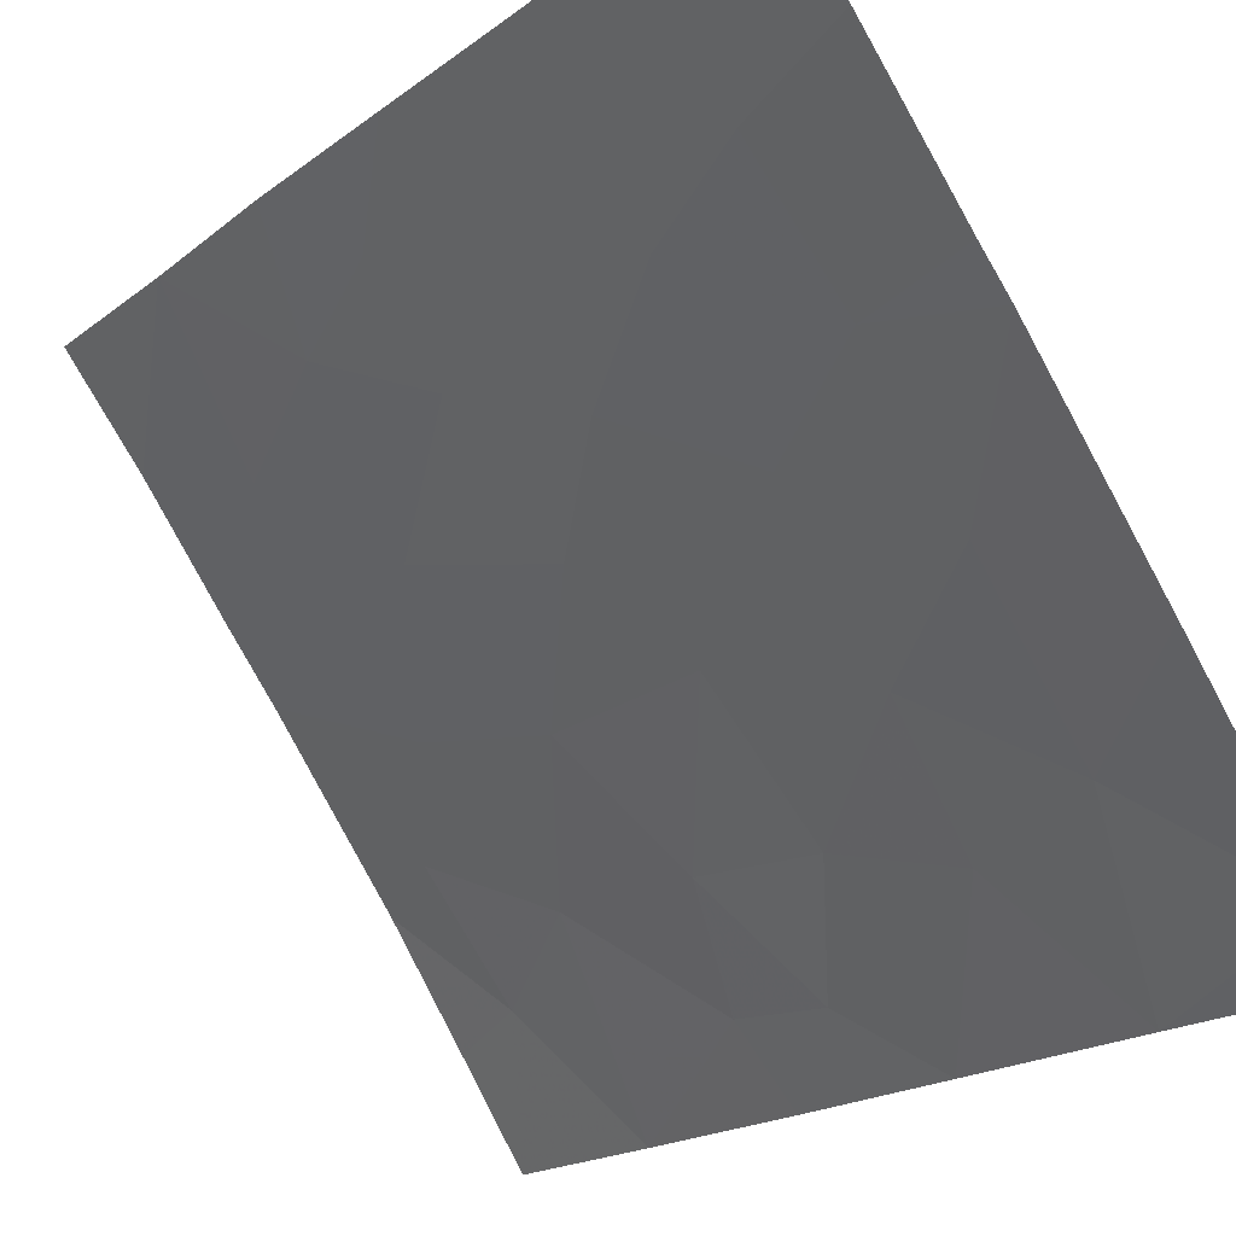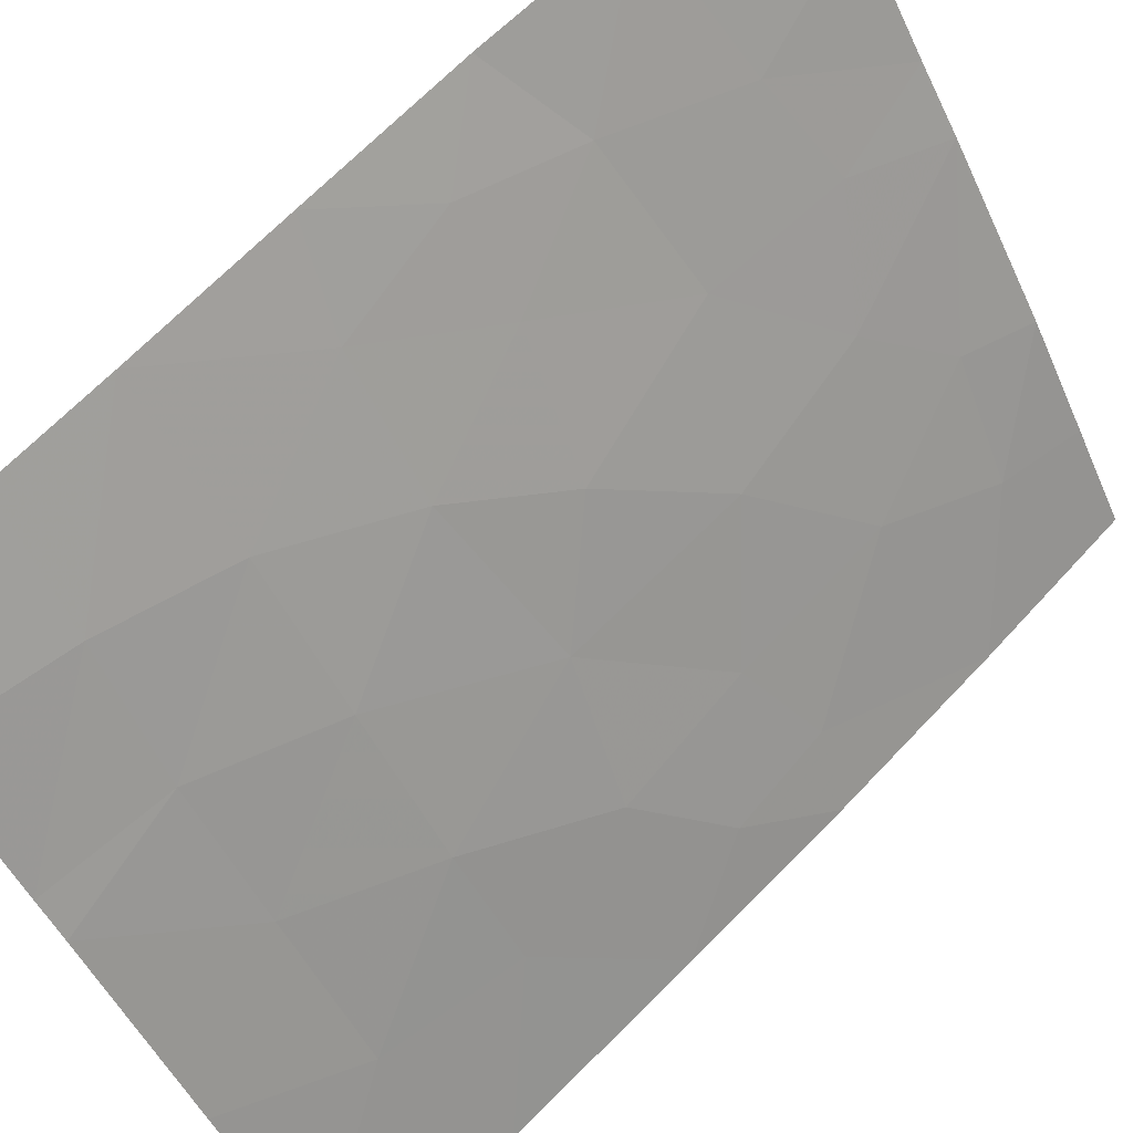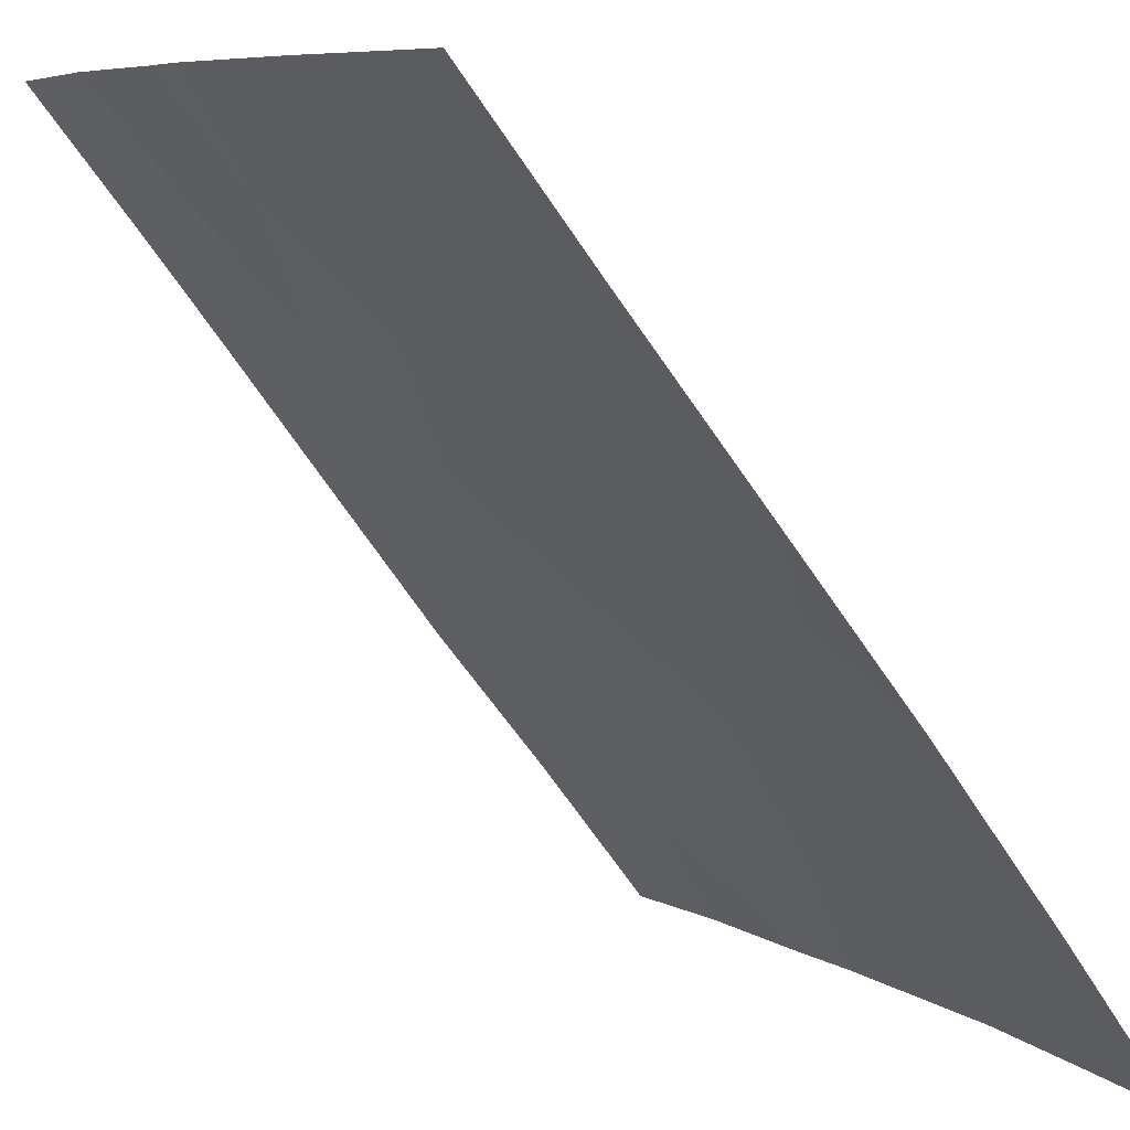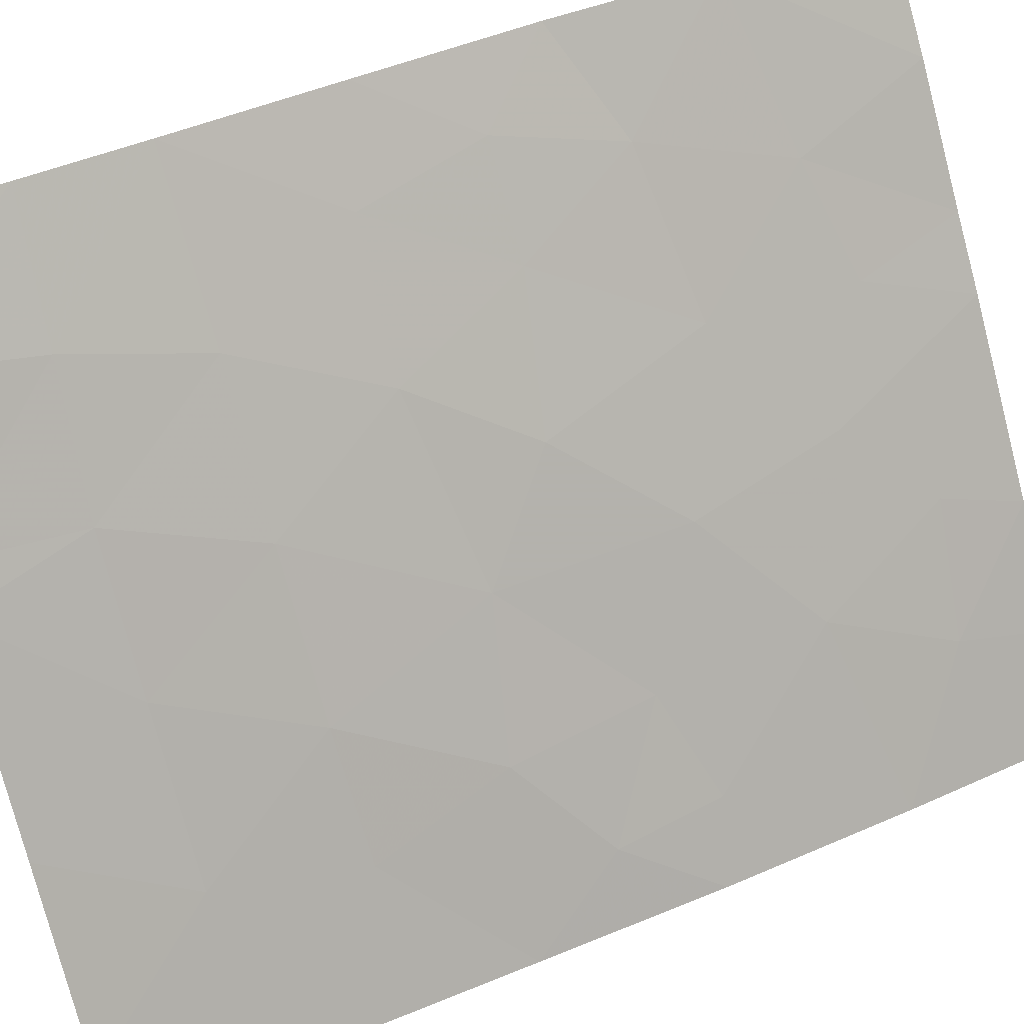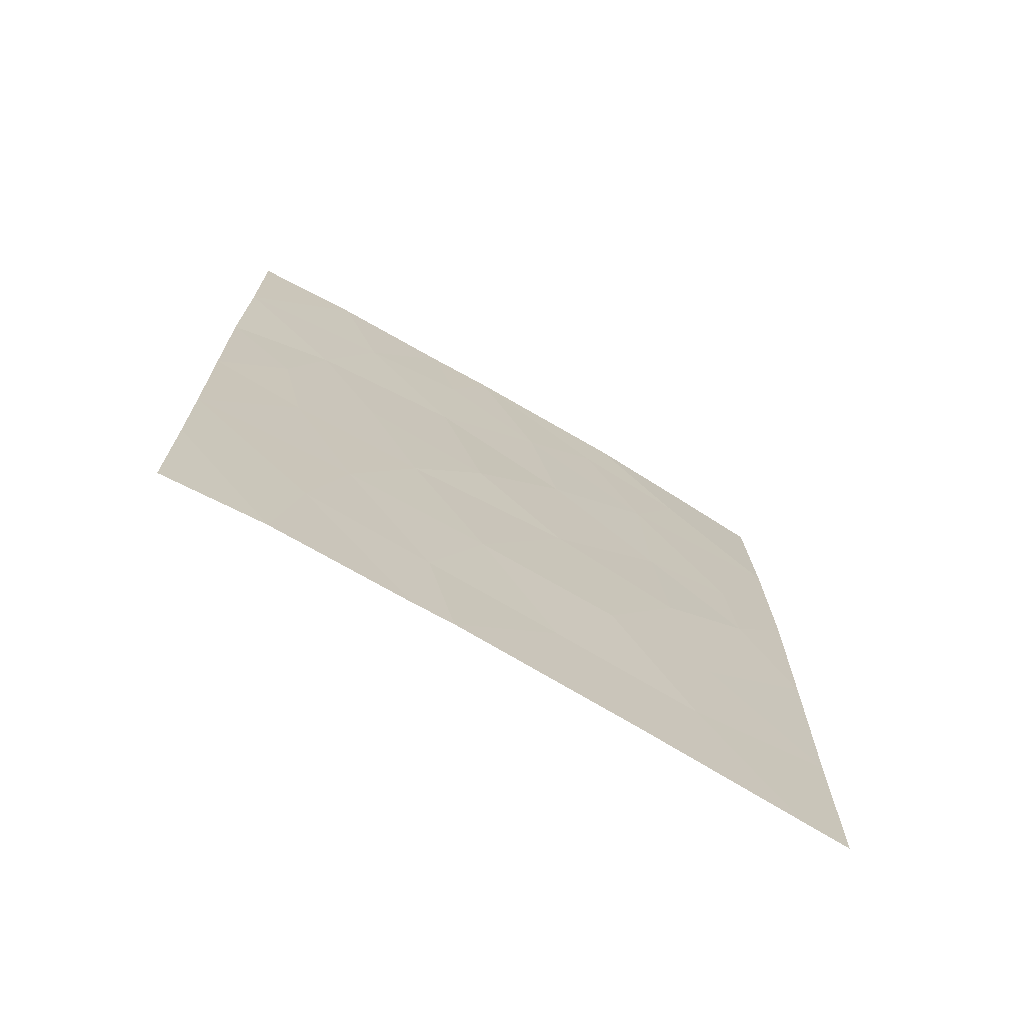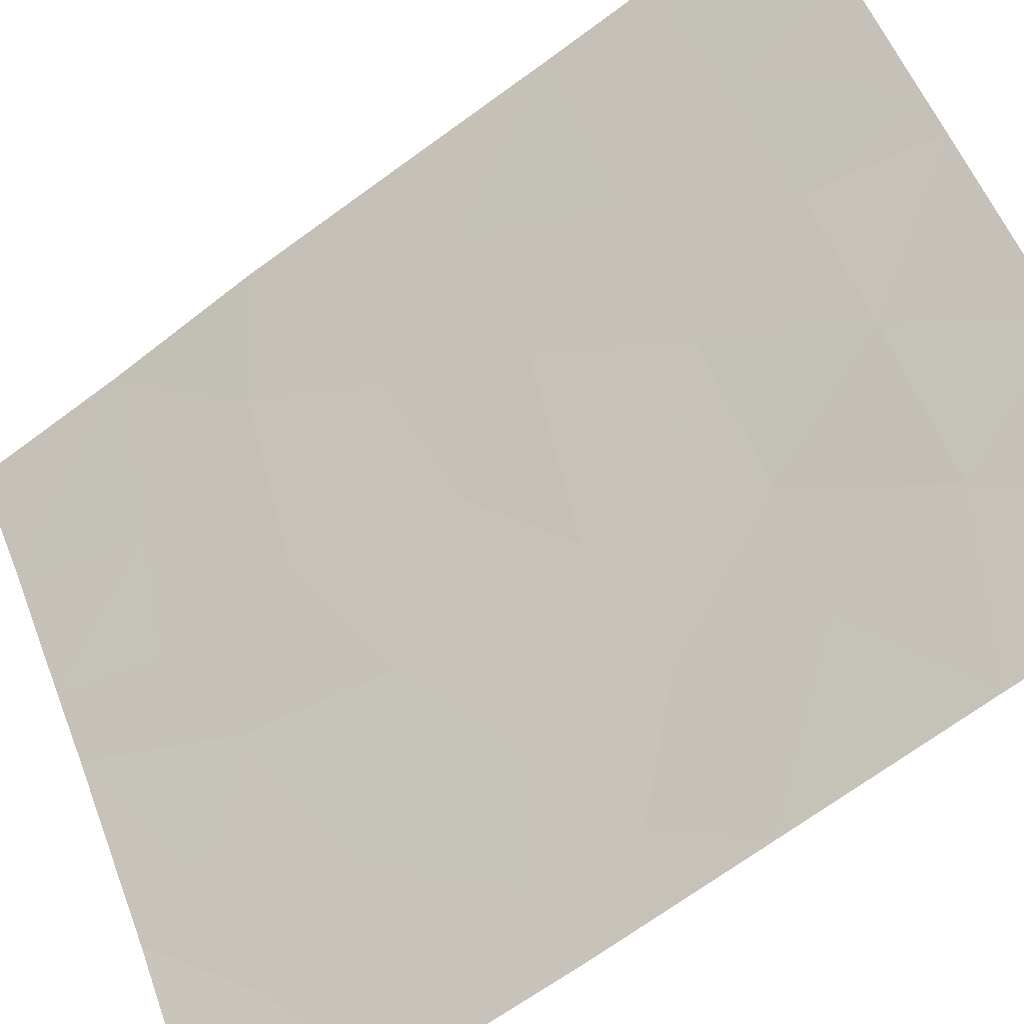
<metadata>
{"format":"obj","ext":"obj","renderer":"f3d","projection":"perspective","resolution":1024,"background":"white","views":[{"elev":-17.5,"azim":146.8,"up":"+Y"},{"elev":65.4,"azim":-136.0,"up":"+Y"},{"elev":-62.0,"azim":-146.9,"up":"+Y"},{"elev":45.6,"azim":-116.0,"up":"+Y"},{"elev":-71.6,"azim":-155.2,"up":"+Z"},{"elev":-64.5,"azim":127.7,"up":"+Y"}]}
</metadata>
<code>
v -59.2 32.16 -39.2
v -58.83 32.75 -42.97
v -57.04 35.28 -38
v -56.46 36.06 -38
v -57.15 35.26 -46.63
v -55.34 37.68 -44.82
v -54.57 38.72 -46.65
v -57.87 34.18 -42.04
v -57.78 34.29 -48.38
v -57.87 34.2 -44.5
v -58.95 32.62 -44.81
v -55.66 37.33 -48.27
v -60.17 30.72 -45.04
v -56.71 35.75 -39.39
v -56.66 35.83 -41.32
v -57.09 35.32 -43.48
v -58.25 33.56 -39.04
v -55.11 37.96 -43.2
v -56.7 35.87 -48.38
v -59.61 31.59 -42.49
v -55.82 36.97 -39.75
v -58.44 33.31 -50
v -56.94 35.53 -50
v -56.61 35.98 -50
v -58.46 33.24 -38
v -55.48 37.6 -50
v -55.44 37.5 -38
v -54.59 38.72 -50
v -54.58 38.72 -48.15
v -54.52 38.72 -44.5
v -54.48 38.72 -42.27
v -54.51 38.72 -40.15
v -54.5 38.72 -38
v -59.77 31.3 -50
v -60.15 30.72 -50
v -60.15 30.72 -47.69
v -60.15 30.72 -40.25
v -60.08 30.72 -38
v -60.18 30.72 -42.69
v -56.48 36.17 -44.9
v -58.78 32.83 -40.77
v -55.96 36.82 -43.19
v -57.6 34.52 -40.06
v -55.4 37.54 -41.63
v -59.33 31.89 -38
v -55.94 36.92 -46.63
v -59.22 32.18 -46.54
v -58.98 32.51 -48.36
v -58.33 33.55 -46.61
v -59.69 31.49 -43.85
f 4 3 14
f 9 5 49
f 7 46 12
f 13 36 47
f 8 10 16
f 8 16 15
f 43 3 17
f 3 25 17
f 37 41 1
f 47 49 11
f 19 46 5
f 36 48 47
f 1 41 17
f 41 8 43
f 14 15 21
f 22 23 9
f 2 10 8
f 23 24 19
f 1 25 45
f 12 24 26
f 21 27 4
f 26 28 29
f 30 31 18
f 18 6 30
f 12 26 29
f 29 7 12
f 32 27 21
f 32 33 27
f 35 34 36
f 5 46 40
f 11 13 47
f 7 30 6
f 31 32 44
f 21 44 32
f 1 17 25
f 34 22 48
f 24 12 19
f 12 46 19
f 21 4 14
f 37 39 20
f 37 20 41
f 31 44 18
f 3 43 14
f 43 15 14
f 39 13 50
f 13 11 50
f 2 11 10
f 40 46 6
f 6 18 42
f 41 43 17
f 43 8 15
f 41 20 2
f 2 8 41
f 42 18 44
f 42 16 40
f 44 21 15
f 16 42 15
f 1 38 37
f 1 45 38
f 42 44 15
f 9 19 5
f 6 42 40
f 23 19 9
f 48 22 9
f 6 46 7
f 47 48 49
f 34 48 36
f 49 5 10
f 49 48 9
f 10 5 40
f 10 40 16
f 49 10 11
f 20 50 2
f 39 50 20
f 50 11 2

</code>
